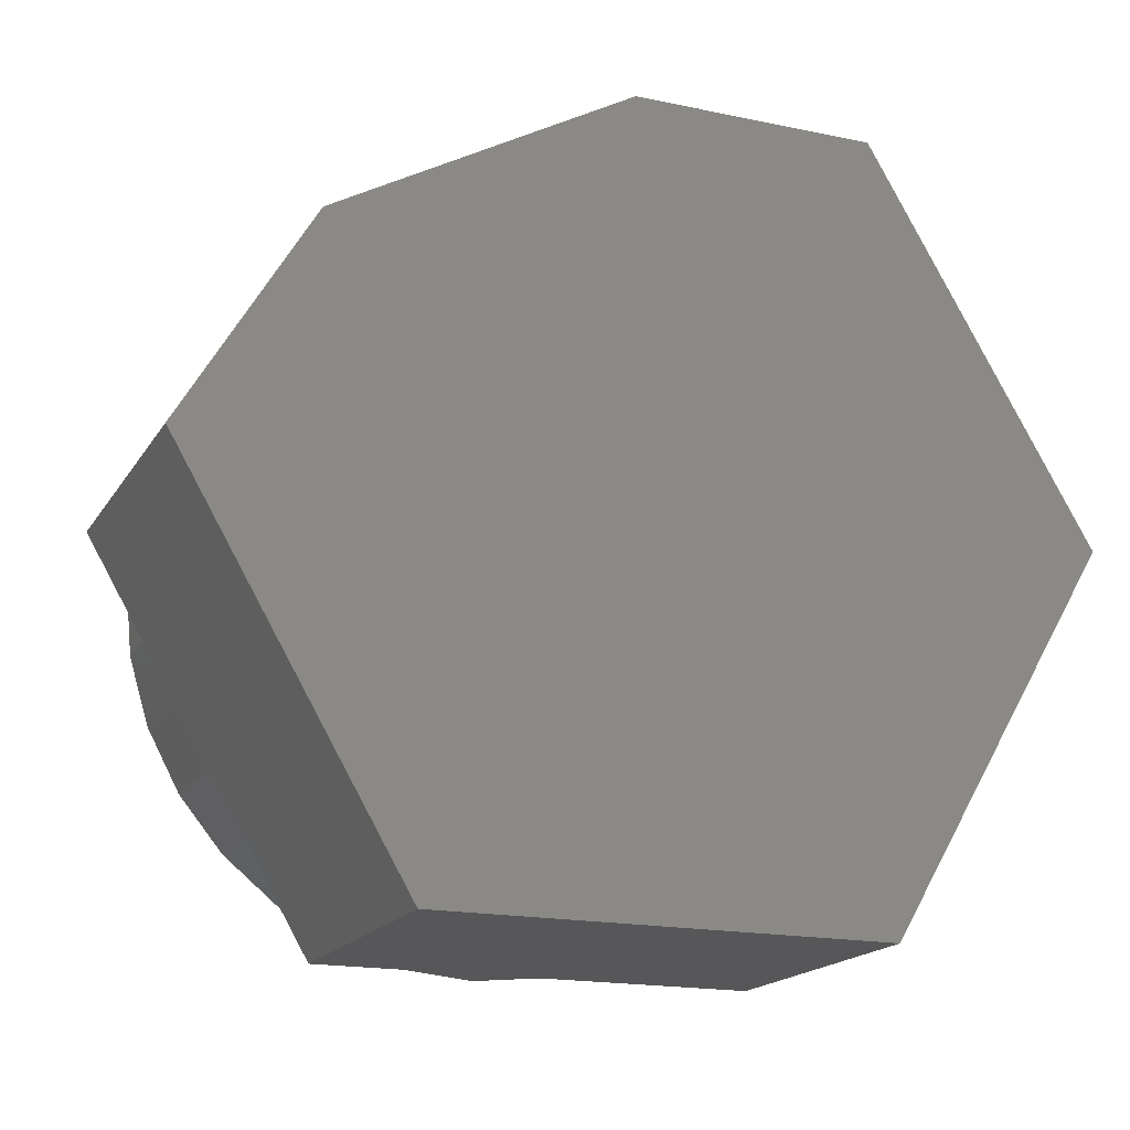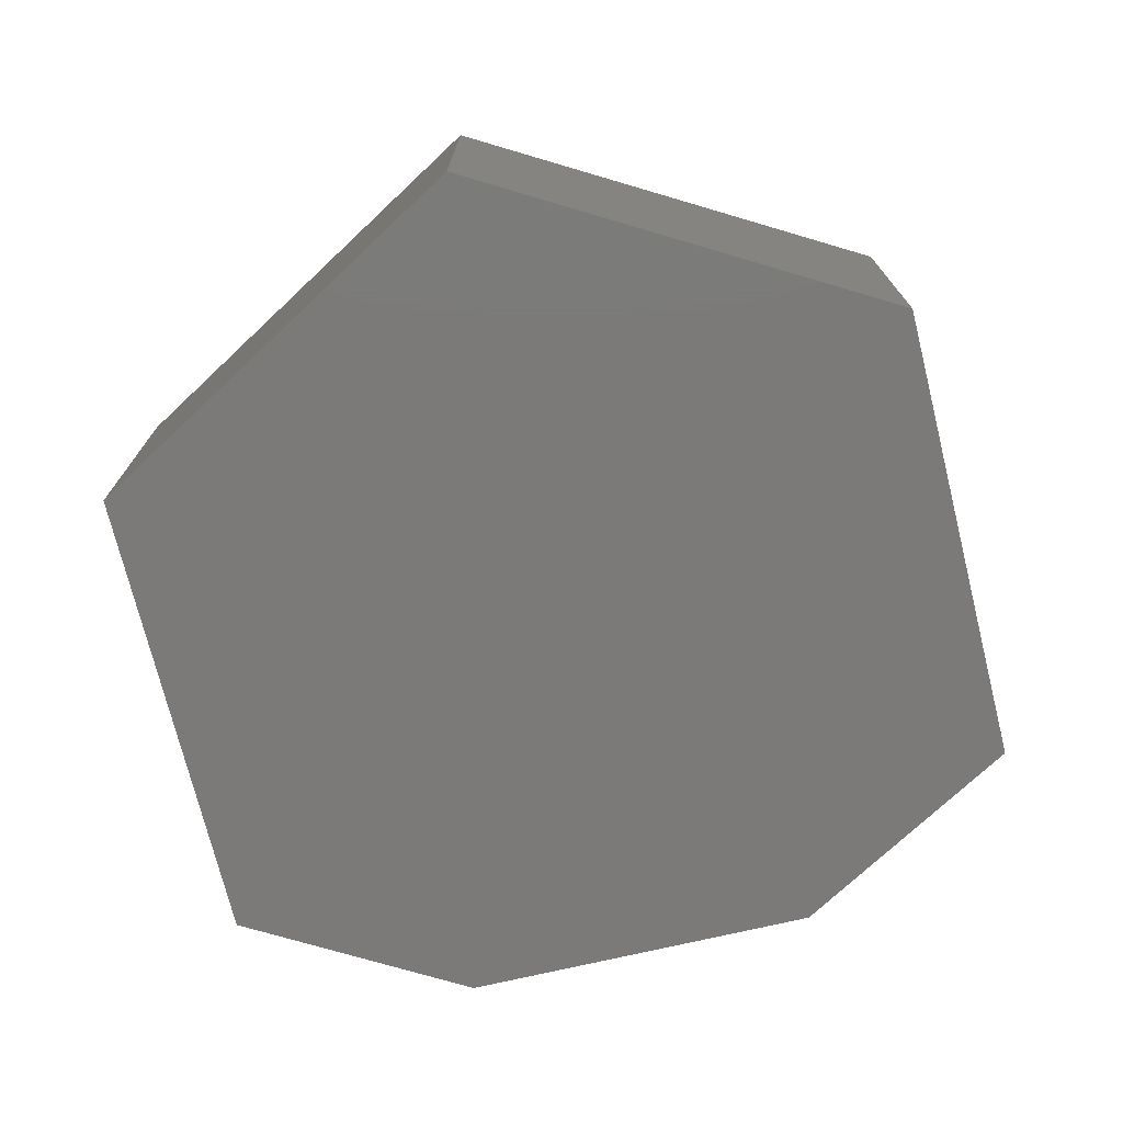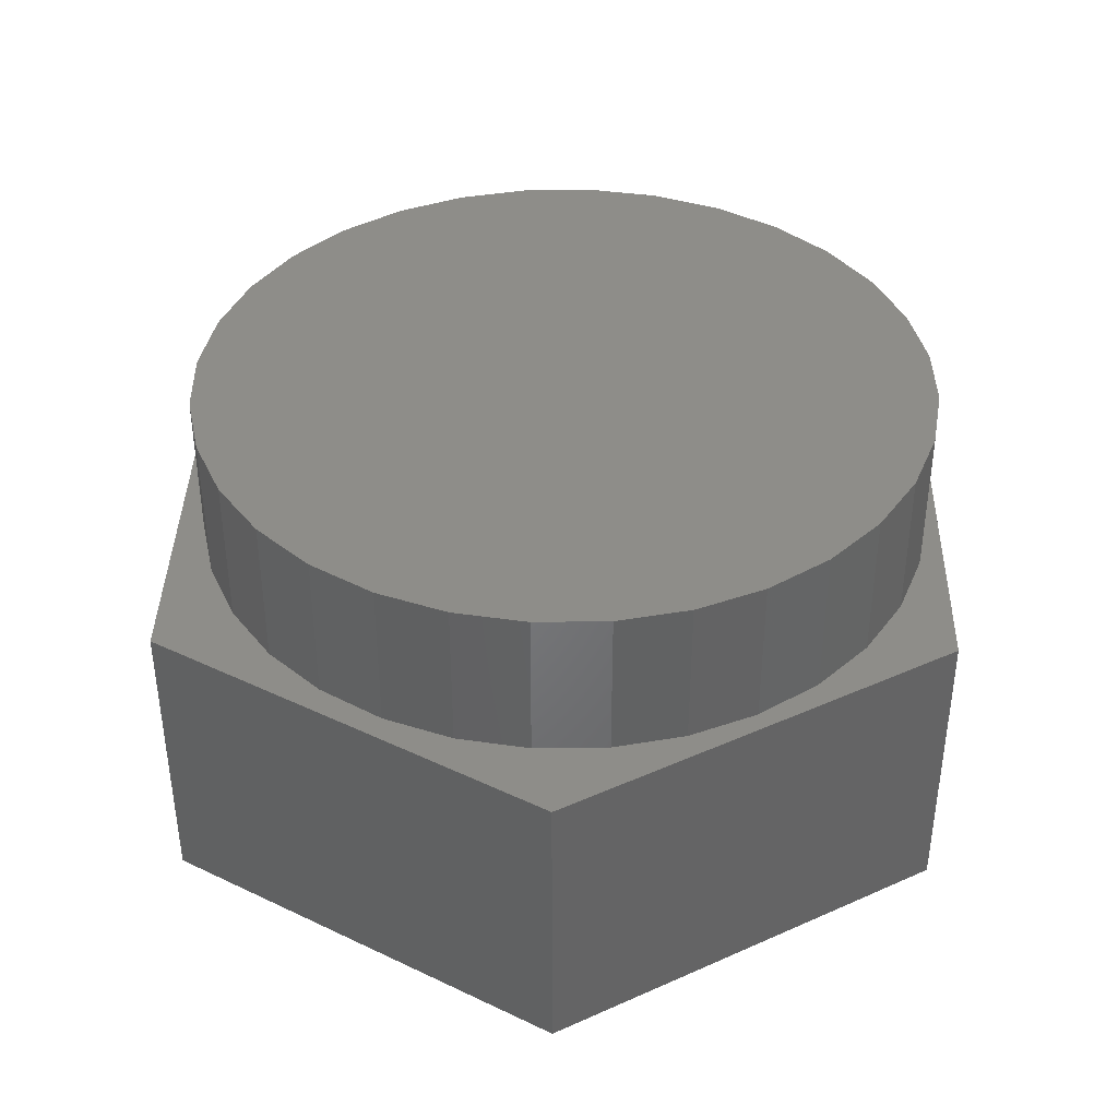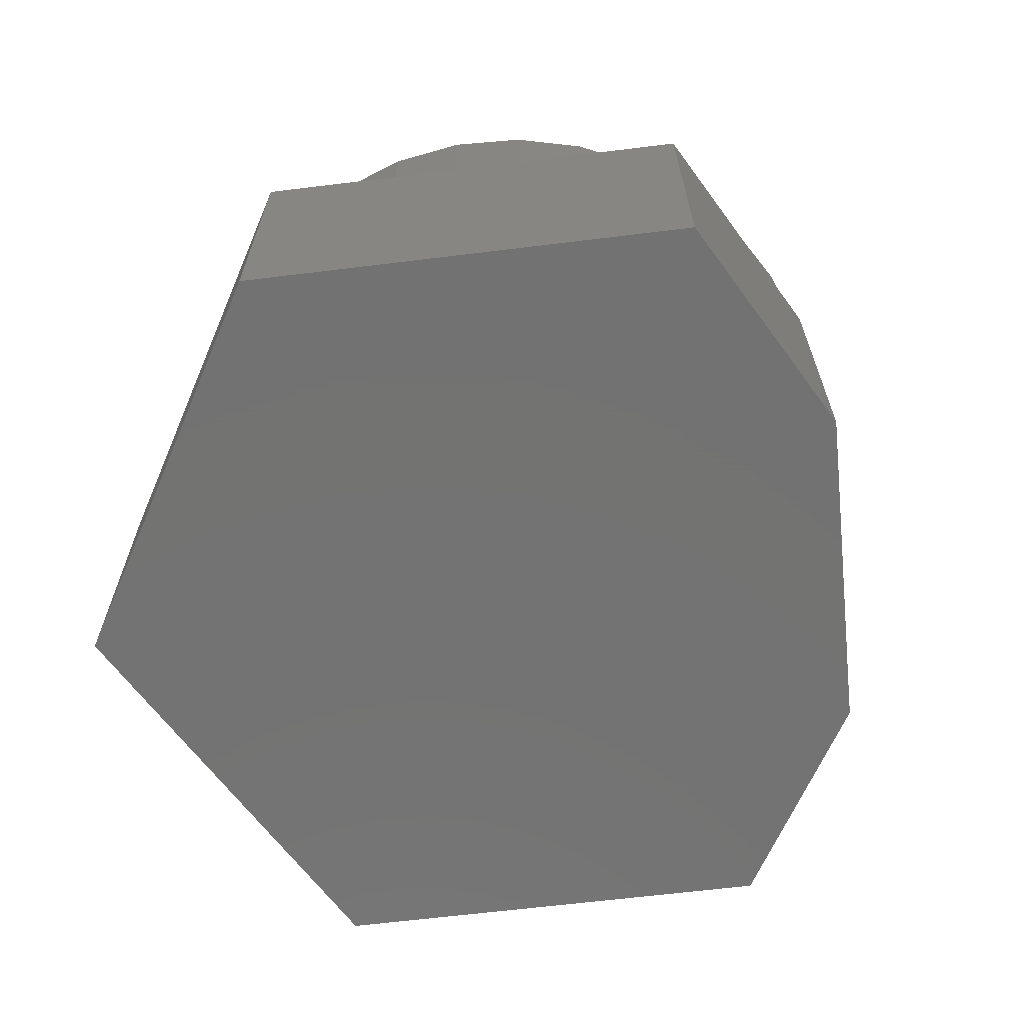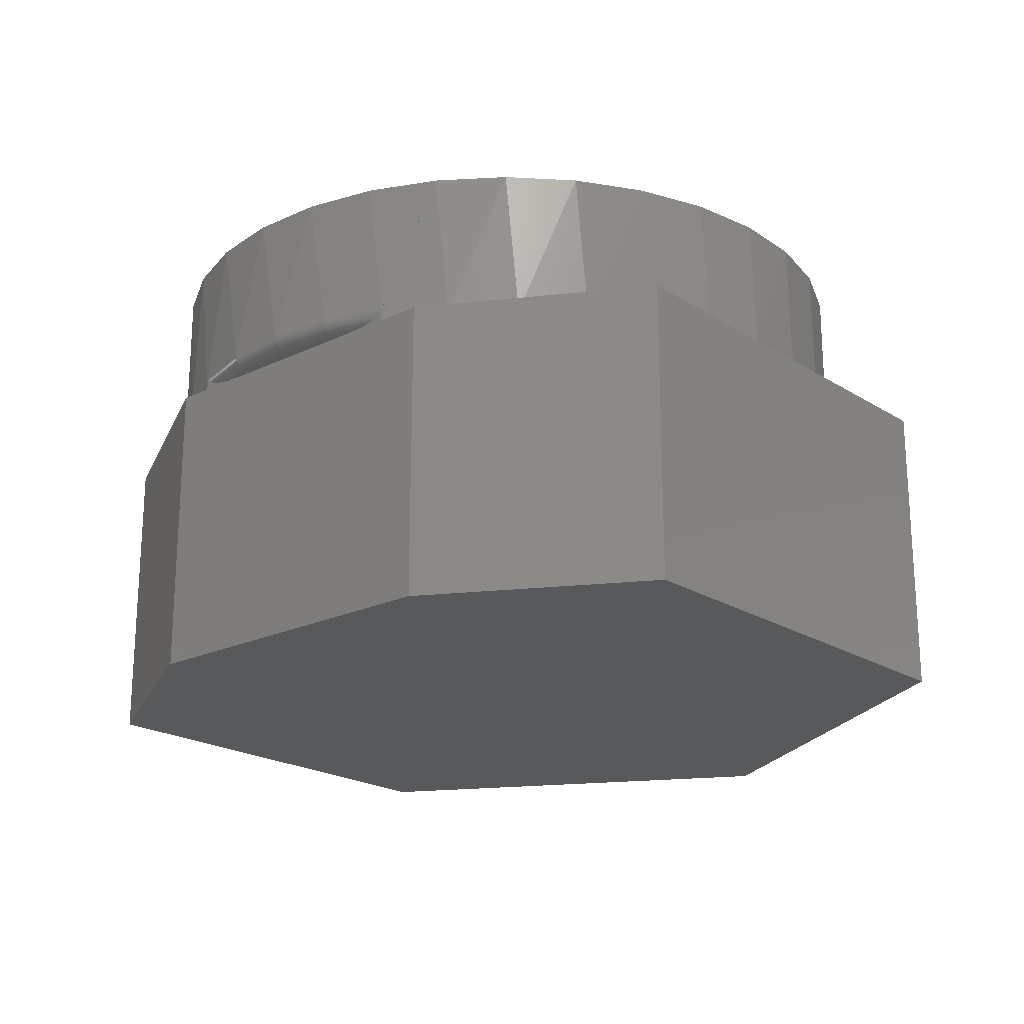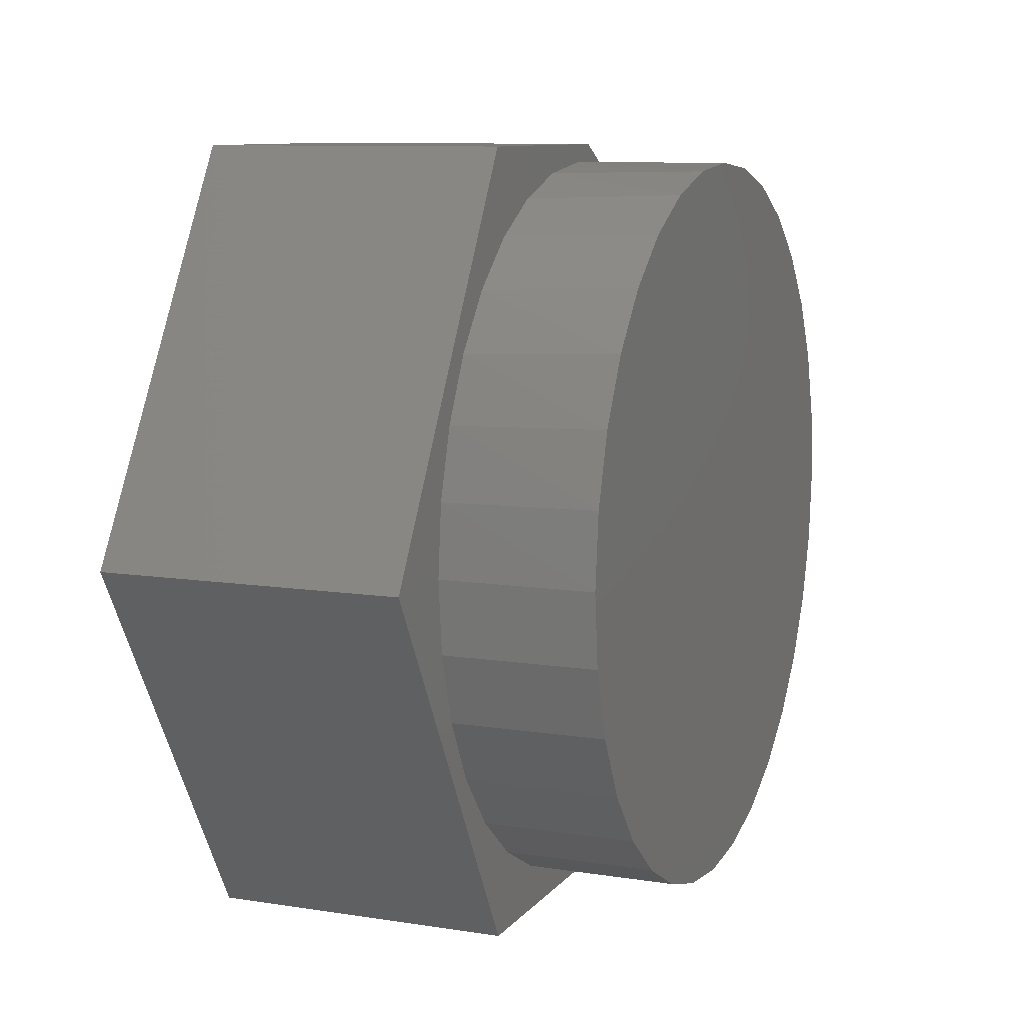
<metadata>
{"format":"stl","ext":"stl","renderer":"f3d","projection":"perspective","resolution":1024,"background":"white","views":[{"elev":-17.9,"azim":157.7,"up":"+Y"},{"elev":-73.6,"azim":-16.4,"up":"+Z"},{"elev":39.3,"azim":-29.0,"up":"+Z"},{"elev":-64.9,"azim":66.7,"up":"+Z"},{"elev":-20.8,"azim":-168.7,"up":"+Z"},{"elev":9.7,"azim":-67.8,"up":"+Y"}]}
</metadata>
<code>
# stl→obj: 125 verts, 246 faces
v 0.2526 0.53 0.5
v 0.2856 0.4949 0.5
v 0.1664 0.5621 0.5
v 0.3327 0.4849 0.5
v 0.4047 0.4277 0.5
v 0.4737 0.3887 0.5234
v 0.3958 0.4668 0.5234
v 0.4362 0.4298 0.75
v -0.5899 0.1186 0.75
v -0.5553 0.2326 0.75
v -0.5576 0.2269 0.5
v -0.5042 0.3299 0.5
v -0.4991 0.3377 0.75
v -0.4322 0.421 0.5
v -0.4235 0.4298 0.75
v -0.3442 0.4967 0.5
v -0.3314 0.5054 0.75
v -0.2434 0.5542 0.5
v -0.2263 0.5616 0.75
v -0.1335 0.5916 0.5
v -0.1123 0.5962 0.75
v -0.01848 0.6074 0.5
v 0.09742 0.601 0.5234
v 0.1249 0.5962 0.75
v 0.2045 0.5747 0.5234
v 0.239 0.5616 0.75
v 0.3051 0.5294 0.5234
v 0.3441 0.5054 0.75
v 0.5338 0.3022 0.5
v 0.568 0.2326 0.75
v 0.578 0.2067 0.5
v 0.6025 0.1186 0.75
v 0.006332 0.6079 0.75
v 0.09763 0.6009 0.5214
v 0.09799 0.6007 0.5201
v 0.09856 0.6004 0.5188
v 0.09742 0.601 0.5
v 0.5118 0.3377 0.75
v 0.4737 0.3887 0.5
v 0.4726 0.3894 0.5188
v 0.4731 0.3891 0.5201
v 0.4735 0.3889 0.5214
v -0.6016 7.444e-17 0.5
v -0.6016 7.444e-17 0.75
v -0.5905 0.1155 0.5
v 0.6142 0 0.75
v 0.6142 0 0.5
v 0.6051 0.1049 0.5
v 0.4292 0.4138 0.5011
v 0.4414 0.407 0.5029
v 0.4529 0.4005 0.5058
v 0.4618 0.3955 0.5093
v 0.4673 0.3923 0.5128
v 0.4696 0.3911 0.5148
v 0.4712 0.3901 0.5167
v 0.03322 0.6373 0
v 0.03322 0.6373 0.5
v 0.5232 0.3608 0.5
v 0.5232 0.3608 0
v 0.0999 0.5996 0.5167
v 0.1015 0.5987 0.5148
v 0.1038 0.5974 0.5128
v 0.1062 0.5961 0.5111
v 0.1126 0.5925 0.5078
v 0.1182 0.5893 0.5058
v 0.1297 0.5828 0.5029
v 0.1419 0.5759 0.5011
v 0.6025 -0.1186 0.5
v 0.6025 -0.1186 0.75
v 0.568 -0.2326 0.5
v 0.568 -0.2326 0.75
v 0.5118 -0.3377 0.5
v 0.5118 -0.3377 0.75
v 0.4362 -0.4298 0.5
v 0.4362 -0.4298 0.75
v 0.3441 -0.5054 0.5
v 0.3441 -0.5054 0.75
v 0.239 -0.5616 0.5
v 0.239 -0.5616 0.75
v 0.1249 -0.5962 0.5
v 0.1249 -0.5962 0.75
v 0.006332 -0.6079 0.5
v 0.006332 -0.6079 0.75
v -0.1123 -0.5962 0.5
v -0.1123 -0.5962 0.75
v -0.2263 -0.5616 0.5
v -0.2263 -0.5616 0.75
v -0.3314 -0.5054 0.5
v -0.3314 -0.5054 0.75
v -0.4235 -0.4298 0.5
v -0.4235 -0.4298 0.75
v -0.4991 -0.3377 0.5
v -0.4991 -0.3377 0.75
v -0.5553 -0.2326 0.5
v -0.5553 -0.2326 0.75
v -0.5899 -0.1186 0.5
v -0.5899 -0.1186 0.75
v -0.7422 0 0.5
v -0.3692 -0.6373 0.5
v 0.7344 0 0.5
v 0.3613 -0.6373 0.5
v -0.3692 0.6373 0.5
v 0.3865 0.4557 0.5018
v 0.1998 0.561 0.5018
v 0.2979 0.5168 0.5018
v 0.2043 0.5743 0.5189
v 0.2039 0.573 0.5145
v 0.2032 0.571 0.5104
v 0.2023 0.5682 0.5069
v 0.2011 0.5648 0.5039
v 0.3955 0.4664 0.5189
v 0.3946 0.4654 0.5145
v 0.3932 0.4637 0.5104
v 0.3914 0.4615 0.5069
v 0.3891 0.4588 0.5039
v 0.3048 0.529 0.5189
v 0.3042 0.5279 0.5145
v 0.3031 0.526 0.5104
v 0.3017 0.5235 0.5069
v 0.2999 0.5204 0.5039
v 0.7344 0 0
v -0.7422 0 0
v -0.3692 0.6373 0
v -0.3692 -0.6373 0
v 0.3613 -0.6373 0
f 1 2 3
f 4 2 1
f 2 4 5
f 6 7 8
f 9 10 11
f 12 11 10
f 10 13 12
f 14 12 13
f 13 15 14
f 16 14 15
f 15 17 16
f 18 16 17
f 17 19 18
f 20 18 19
f 19 21 20
f 22 20 21
f 23 24 25
f 24 26 25
f 27 25 26
f 26 28 27
f 7 27 28
f 28 8 7
f 29 30 31
f 31 30 32
f 33 24 23
f 33 23 34
f 33 34 35
f 33 35 36
f 33 36 37
f 33 37 22
f 33 22 21
f 38 30 29
f 38 29 39
f 38 39 40
f 38 40 41
f 38 41 42
f 38 42 6
f 38 6 8
f 43 44 45
f 45 44 9
f 45 9 11
f 46 47 32
f 32 47 48
f 32 48 31
f 39 5 49
f 39 49 50
f 39 50 51
f 39 51 52
f 39 52 53
f 39 53 54
f 39 54 55
f 39 55 40
f 56 57 37
f 56 37 3
f 56 3 2
f 56 2 5
f 56 5 39
f 56 39 58
f 56 58 59
f 37 36 60
f 37 60 61
f 37 61 62
f 37 62 63
f 37 63 64
f 37 64 65
f 37 65 66
f 37 66 67
f 37 67 3
f 47 46 68
f 68 46 69
f 68 69 70
f 70 69 71
f 70 71 72
f 72 71 73
f 72 73 74
f 74 73 75
f 74 75 76
f 76 75 77
f 76 77 78
f 78 77 79
f 78 79 80
f 80 79 81
f 80 81 82
f 82 81 83
f 82 83 84
f 84 83 85
f 84 85 86
f 86 85 87
f 86 87 88
f 88 87 89
f 88 89 90
f 90 89 91
f 90 91 92
f 92 91 93
f 92 93 94
f 94 93 95
f 94 95 96
f 96 95 97
f 96 97 43
f 43 97 44
f 57 22 37
f 57 20 22
f 58 39 29
f 98 99 92
f 98 92 94
f 98 94 96
f 98 96 43
f 98 43 45
f 98 45 11
f 98 11 12
f 100 58 29
f 100 29 31
f 100 31 48
f 100 48 47
f 100 47 68
f 100 68 70
f 100 70 72
f 100 72 101
f 101 72 74
f 101 74 76
f 101 76 78
f 101 78 80
f 101 80 82
f 101 82 99
f 102 98 12
f 102 12 14
f 102 14 16
f 102 16 18
f 102 18 20
f 102 20 57
f 99 82 84
f 99 84 86
f 99 86 88
f 99 88 90
f 99 90 92
f 5 103 49
f 5 4 103
f 3 104 1
f 3 67 104
f 1 105 4
f 35 106 36
f 60 36 106
f 106 107 60
f 60 107 61
f 62 61 107
f 107 108 62
f 62 108 63
f 64 63 108
f 108 109 64
f 65 64 109
f 109 110 65
f 65 110 66
f 66 110 104
f 66 104 67
f 111 40 55
f 111 55 54
f 111 54 112
f 112 54 53
f 112 53 113
f 53 52 113
f 114 113 52
f 52 51 114
f 115 114 51
f 51 50 115
f 103 115 50
f 50 49 103
f 25 106 35
f 25 35 34
f 25 34 23
f 7 6 42
f 7 42 41
f 7 41 40
f 7 40 111
f 27 7 116
f 116 7 111
f 116 111 117
f 117 111 112
f 117 112 118
f 118 112 113
f 118 113 119
f 119 113 114
f 119 114 120
f 120 114 115
f 120 115 105
f 105 115 103
f 105 103 4
f 25 27 106
f 106 27 116
f 106 116 107
f 107 116 117
f 107 117 108
f 108 117 118
f 108 118 109
f 109 118 119
f 109 119 110
f 110 119 120
f 110 120 104
f 104 120 105
f 104 105 1
f 21 24 33
f 24 21 26
f 26 21 19
f 26 19 28
f 28 19 17
f 28 17 8
f 8 17 15
f 8 15 38
f 38 15 13
f 38 13 30
f 30 13 10
f 30 10 32
f 32 10 9
f 32 9 46
f 46 9 44
f 46 44 69
f 69 44 97
f 69 97 71
f 71 97 95
f 71 95 73
f 73 95 93
f 73 93 75
f 75 93 91
f 75 91 77
f 77 91 89
f 77 89 79
f 79 89 87
f 79 87 81
f 81 87 85
f 81 85 83
f 121 122 59
f 59 122 123
f 59 123 56
f 124 122 125
f 125 122 121
f 57 56 102
f 102 56 123
f 100 121 58
f 58 121 59
f 102 123 98
f 98 123 122
f 101 125 100
f 100 125 121
f 99 124 101
f 101 124 125
f 98 122 99
f 99 122 124

</code>
